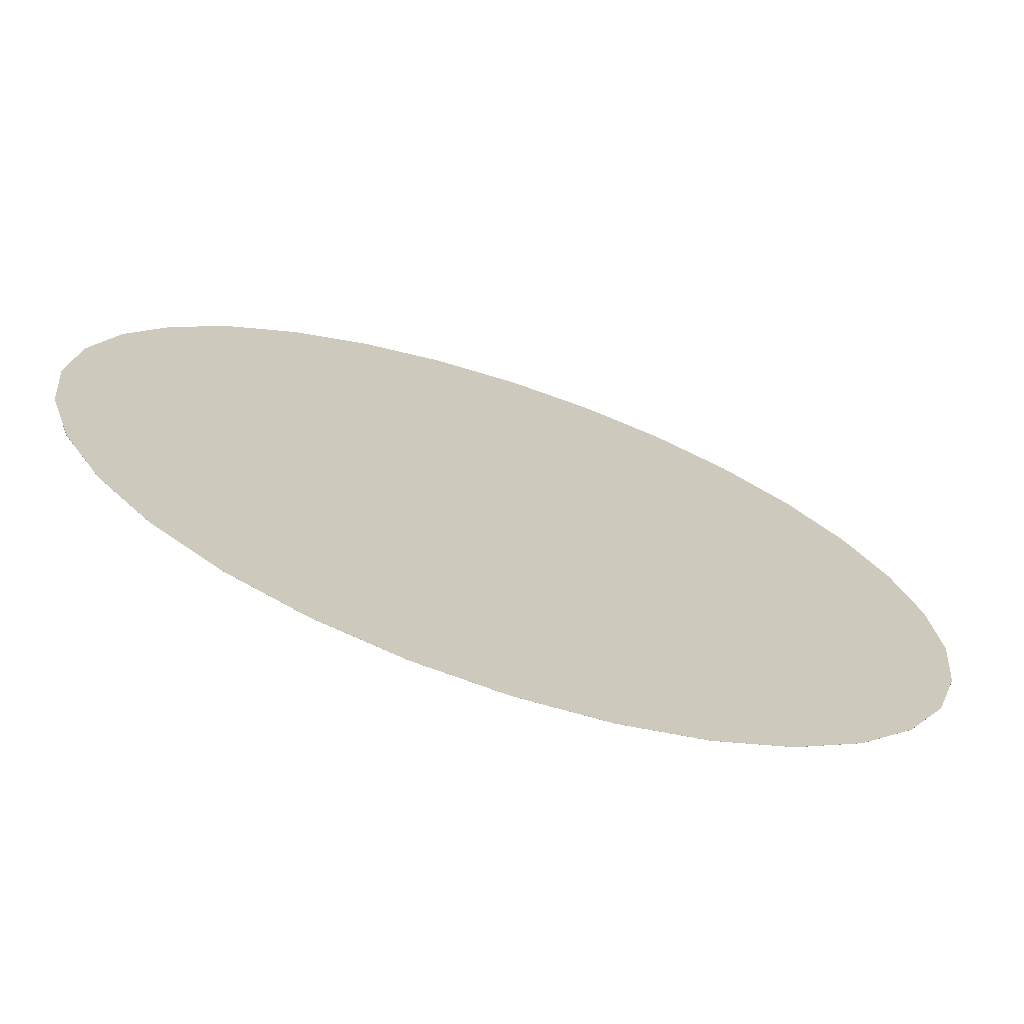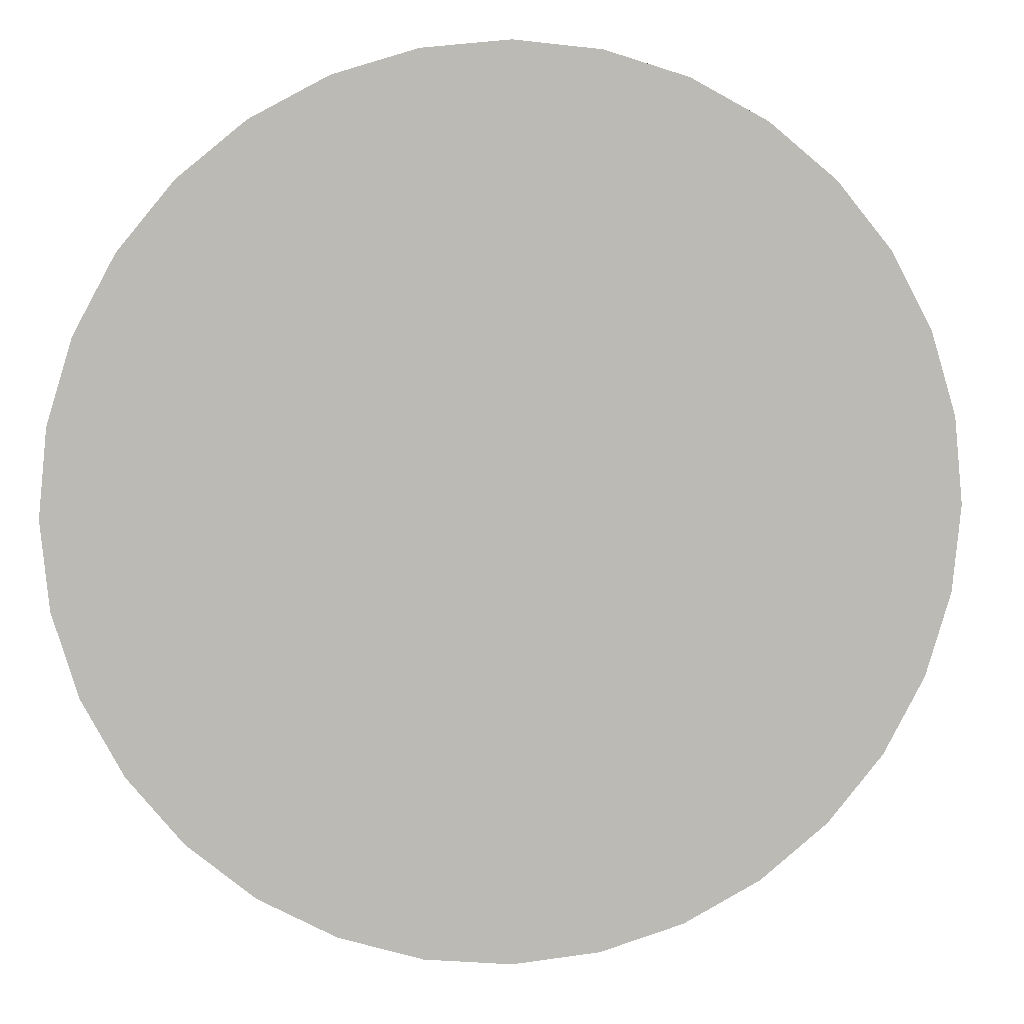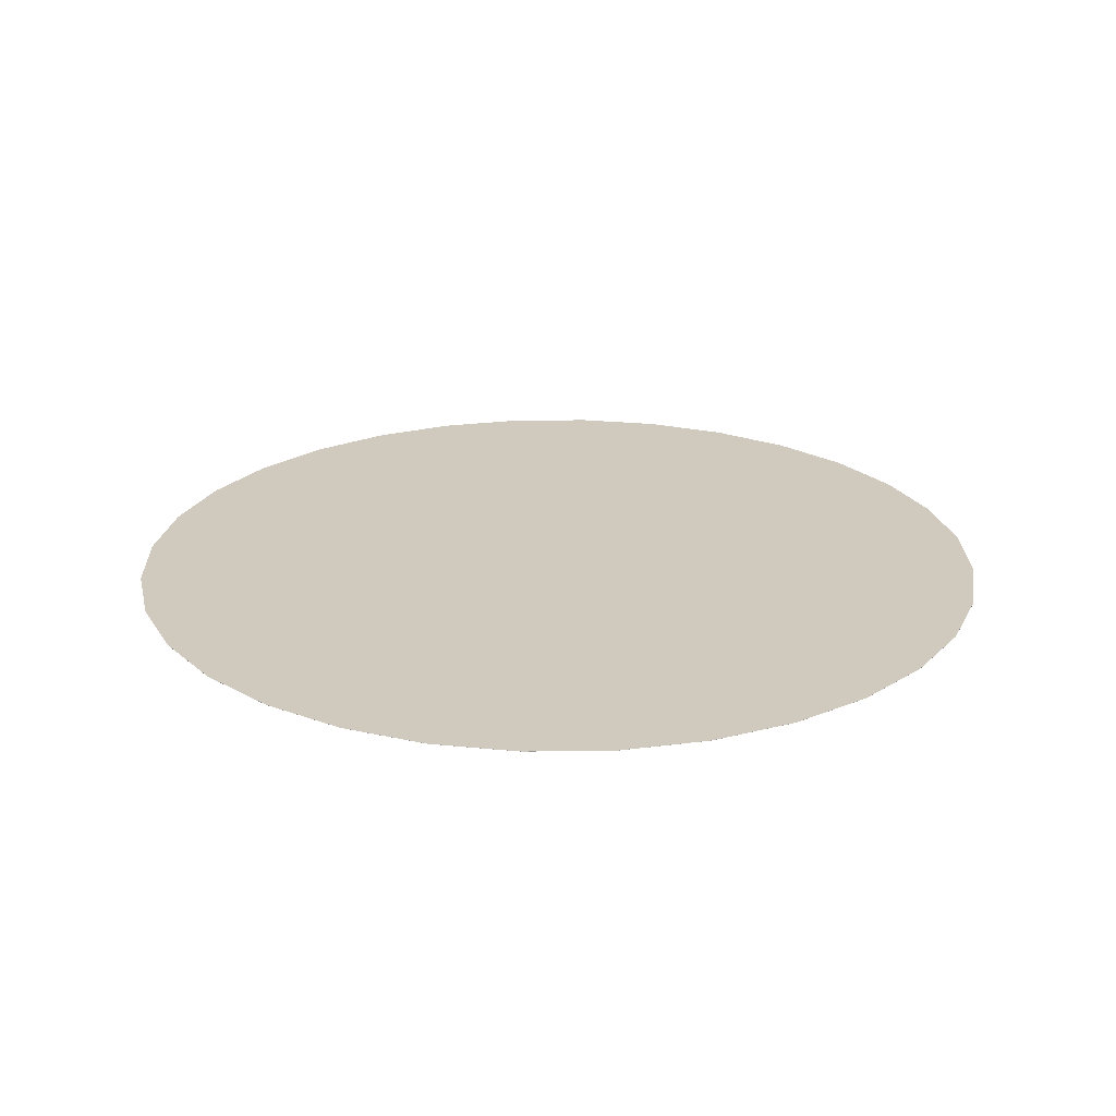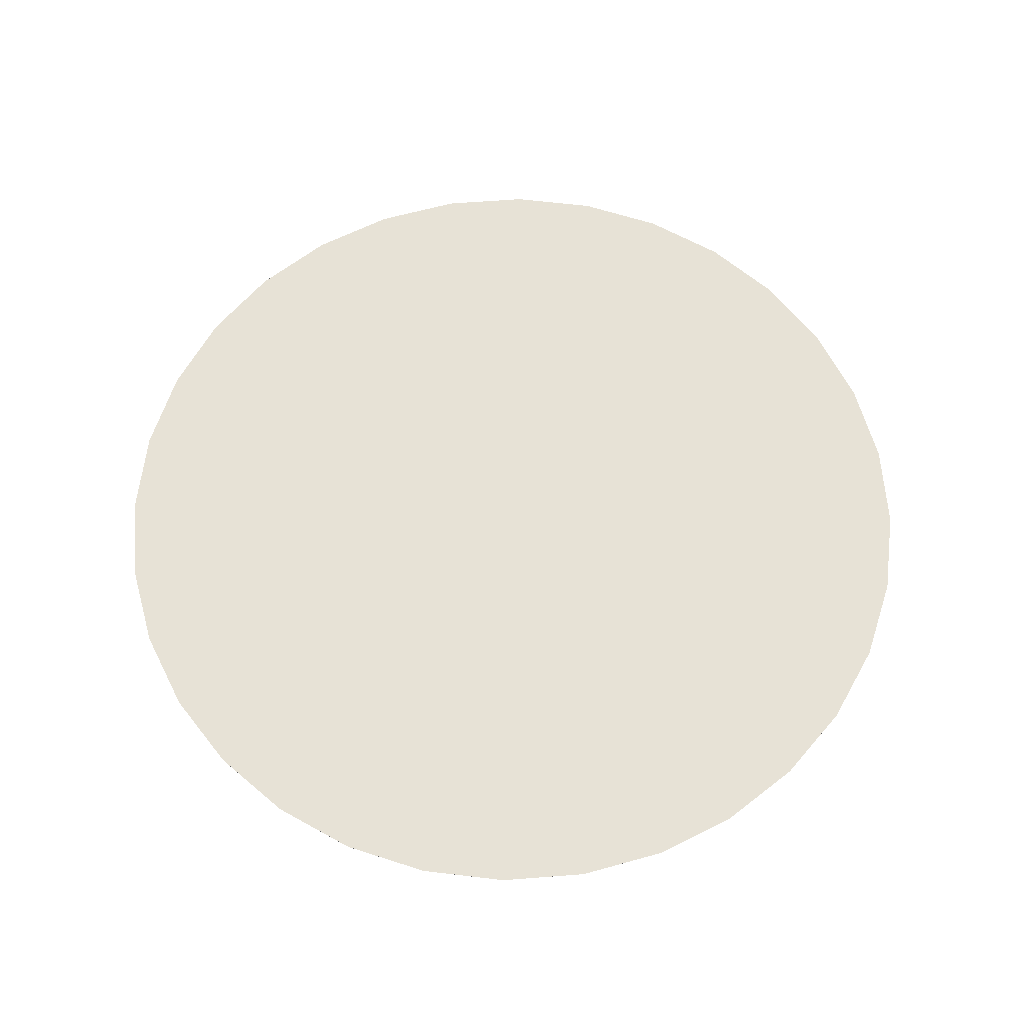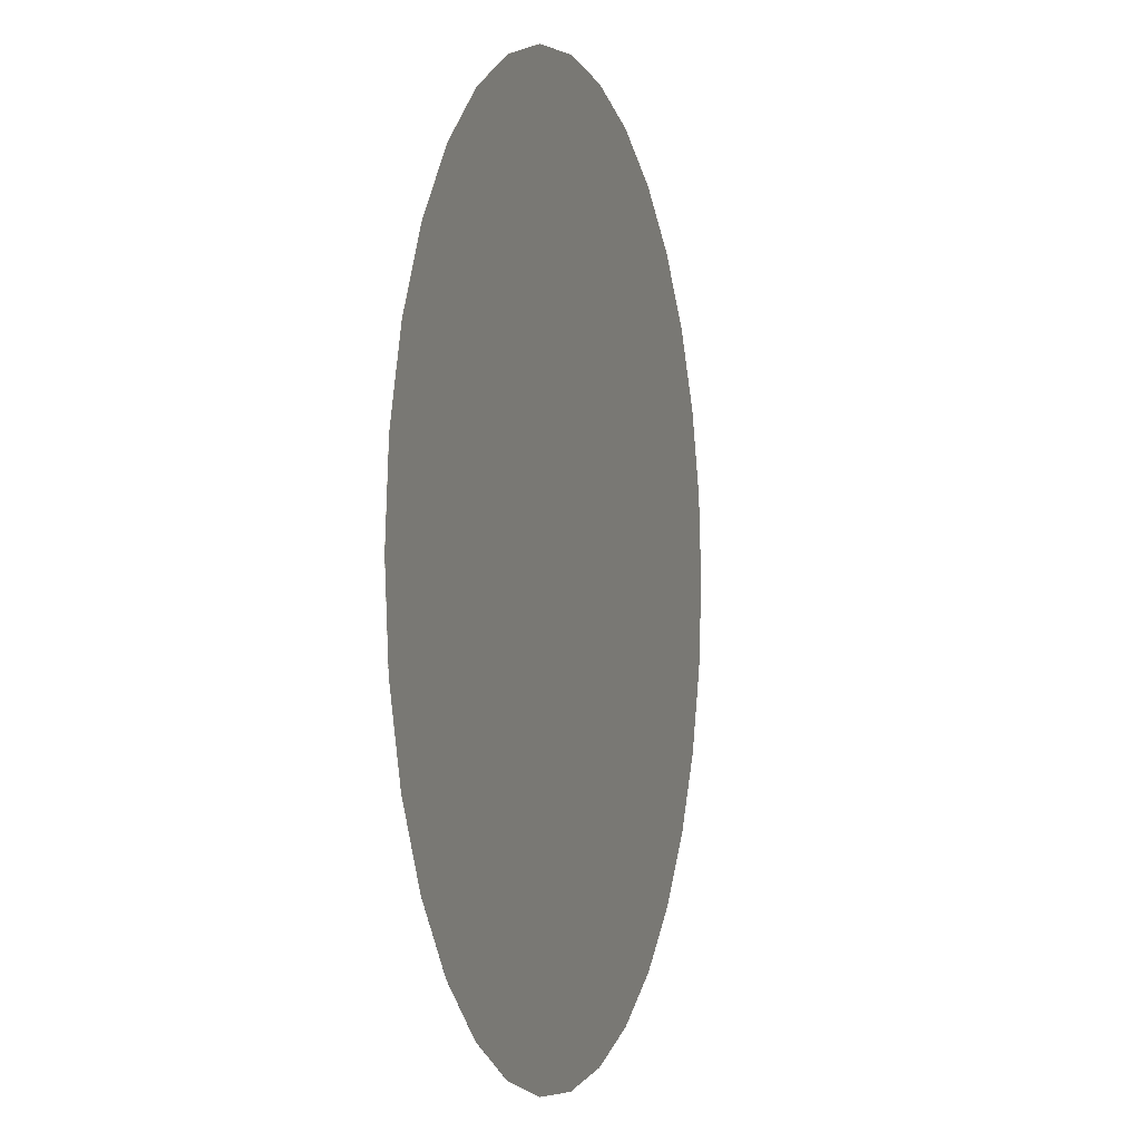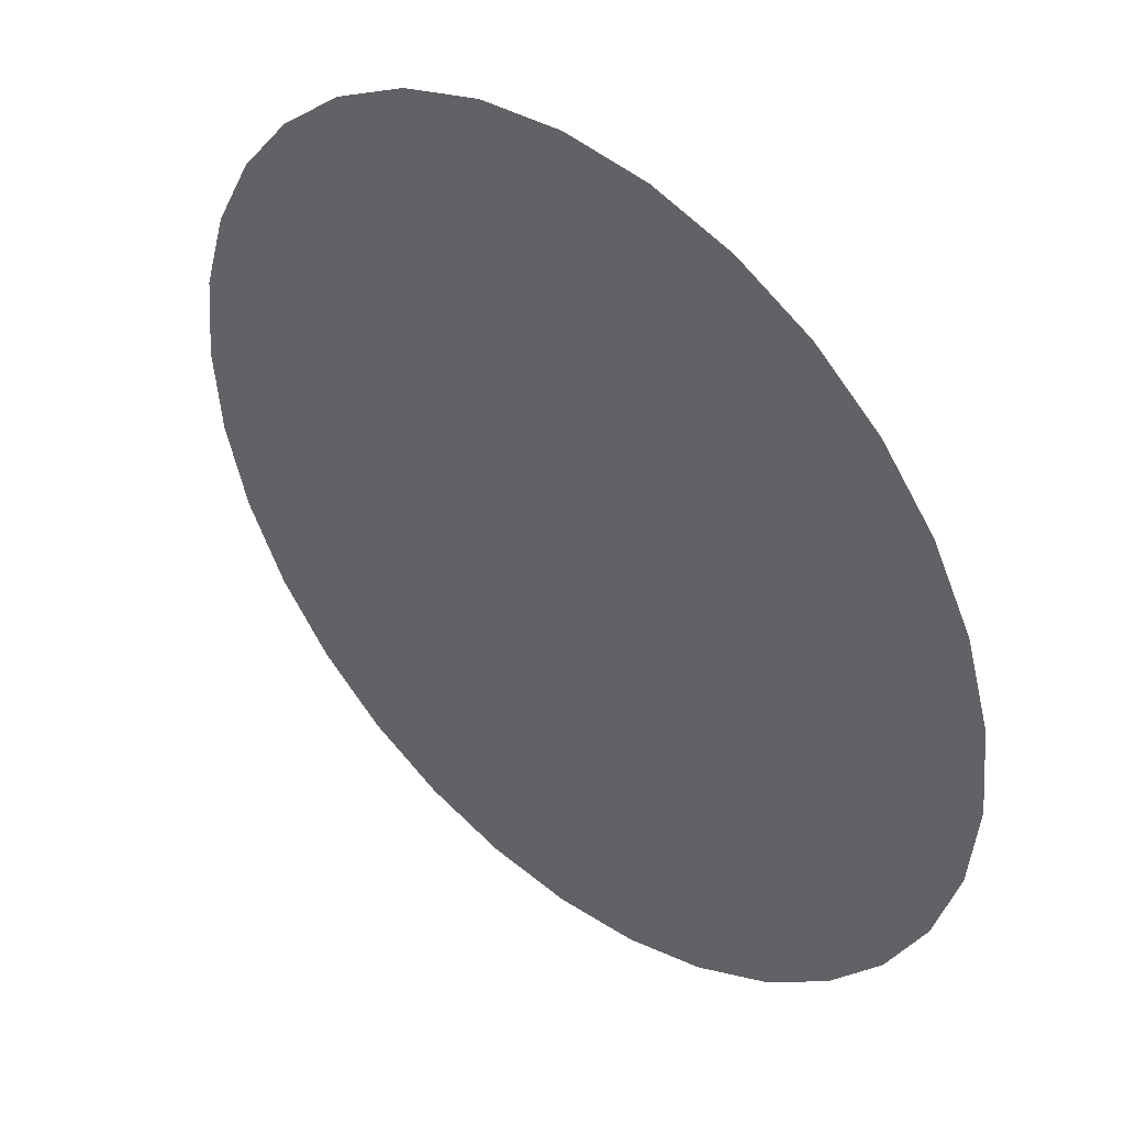
<metadata>
{"format":"obj","ext":"obj","renderer":"f3d","projection":"perspective","resolution":1024,"background":"white","views":[{"elev":-70.9,"azim":161.6,"up":"+Z"},{"elev":6.9,"azim":172.0,"up":"+Z"},{"elev":23.1,"azim":161.7,"up":"+Y"},{"elev":63.6,"azim":-133.8,"up":"+Y"},{"elev":-1.6,"azim":-72.8,"up":"+Z"},{"elev":42.3,"azim":41.5,"up":"+Z"}]}
</metadata>
<code>
o Cylinder
v 0 -9e-05 -0.8653
v 0 9e-05 -0.8653
v 0.1688 9e-05 -0.8487
v 0.1688 -9e-05 -0.8487
v 0.3311 9e-05 -0.7995
v 0.3311 -9e-05 -0.7995
v 0.4808 9e-05 -0.7195
v 0.4808 -9e-05 -0.7195
v 0.6119 9e-05 -0.6119
v 0.6119 -9e-05 -0.6119
v 0.7195 9e-05 -0.4808
v 0.7195 -9e-05 -0.4808
v 0.7995 9e-05 -0.3311
v 0.7995 -9e-05 -0.3311
v 0.8487 9e-05 -0.1688
v 0.8487 -9e-05 -0.1688
v 0.8653 9e-05 0
v 0.8653 -9e-05 -0
v 0.8487 9e-05 0.1688
v 0.8487 -9e-05 0.1688
v 0.7995 9e-05 0.3311
v 0.7995 -9e-05 0.3311
v 0.7195 9e-05 0.4808
v 0.7195 -9e-05 0.4808
v 0.6119 9e-05 0.6119
v 0.6119 -9e-05 0.6119
v 0.4808 9e-05 0.7195
v 0.4808 -9e-05 0.7195
v 0.3311 9e-05 0.7995
v 0.3311 -9e-05 0.7995
v 0.1688 9e-05 0.8487
v 0.1688 -9e-05 0.8487
v 0 9e-05 0.8653
v 0 -9e-05 0.8653
v -0.1688 9e-05 0.8487
v -0.1688 -9e-05 0.8487
v -0.3311 9e-05 0.7995
v -0.3311 -9e-05 0.7995
v -0.4808 9e-05 0.7195
v -0.4808 -9e-05 0.7195
v -0.6119 9e-05 0.6119
v -0.6119 -9e-05 0.6119
v -0.7195 9e-05 0.4808
v -0.7195 -9e-05 0.4808
v -0.7995 9e-05 0.3311
v -0.7995 -9e-05 0.3311
v -0.8487 9e-05 0.1688
v -0.8487 -9e-05 0.1688
v -0.8653 9e-05 -1e-06
v -0.8653 -9e-05 -1e-06
v -0.8487 9e-05 -0.1688
v -0.8487 -9e-05 -0.1688
v -0.7995 9e-05 -0.3311
v -0.7995 -9e-05 -0.3311
v -0.7195 9e-05 -0.4808
v -0.7195 -9e-05 -0.4808
v -0.6119 9e-05 -0.6119
v -0.6119 -9e-05 -0.6119
v -0.4808 9e-05 -0.7195
v -0.4808 -9e-05 -0.7195
v -0.3311 9e-05 -0.7995
v -0.3311 -9e-05 -0.7995
v -0.1688 9e-05 -0.8487
v -0.1688 -9e-05 -0.8487
f 1 2 3 4
f 4 3 5 6
f 6 5 7 8
f 8 7 9 10
f 10 9 11 12
f 12 11 13 14
f 14 13 15 16
f 16 15 17 18
f 18 17 19 20
f 20 19 21 22
f 22 21 23 24
f 24 23 25 26
f 26 25 27 28
f 28 27 29 30
f 30 29 31 32
f 32 31 33 34
f 34 33 35 36
f 36 35 37 38
f 38 37 39 40
f 40 39 41 42
f 42 41 43 44
f 44 43 45 46
f 46 45 47 48
f 48 47 49 50
f 50 49 51 52
f 52 51 53 54
f 54 53 55 56
f 56 55 57 58
f 58 57 59 60
f 60 59 61 62
f 3 2 63 61 59 57 55 53 51 49 47 45 43 41 39 37 35 33 31 29 27 25 23 21 19 17 15 13 11 9 7 5
f 62 61 63 64
f 64 63 2 1
f 1 4 6 8 10 12 14 16 18 20 22 24 26 28 30 32 34 36 38 40 42 44 46 48 50 52 54 56 58 60 62 64

</code>
